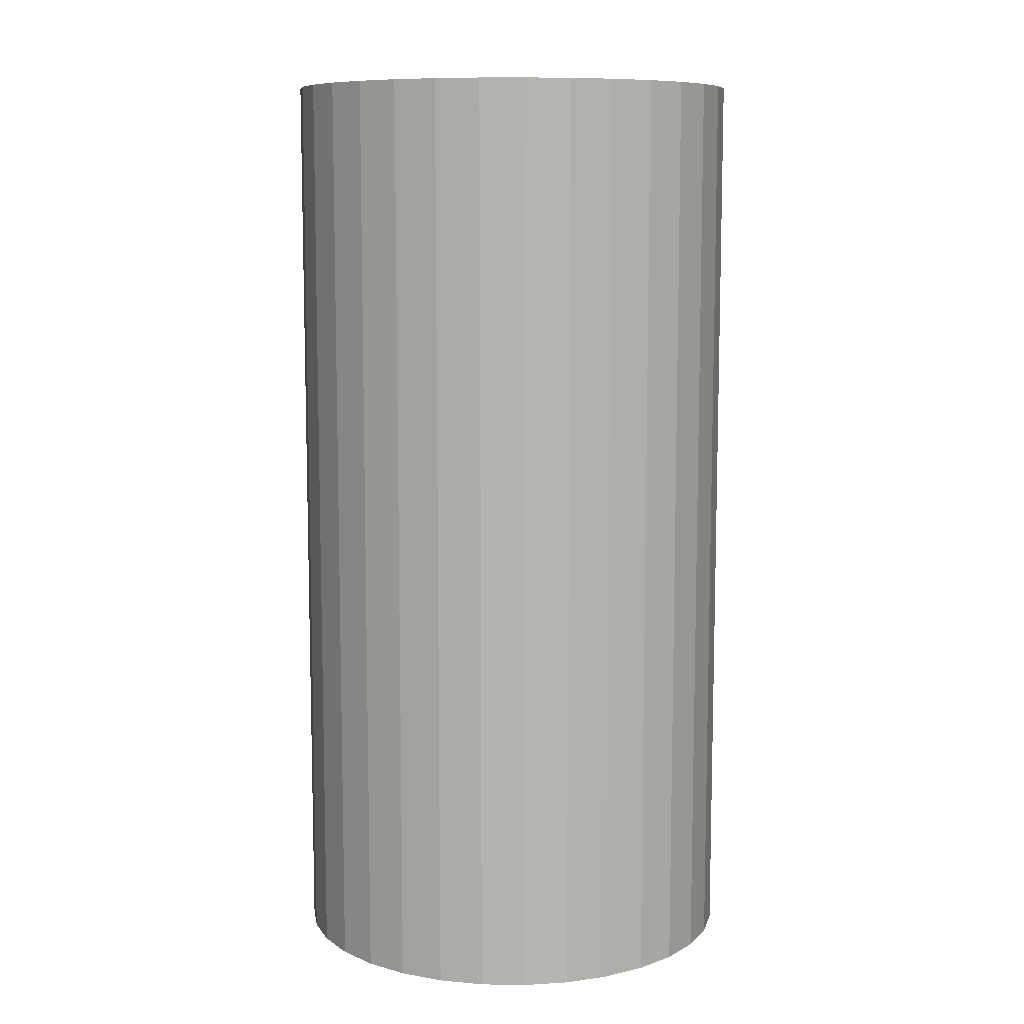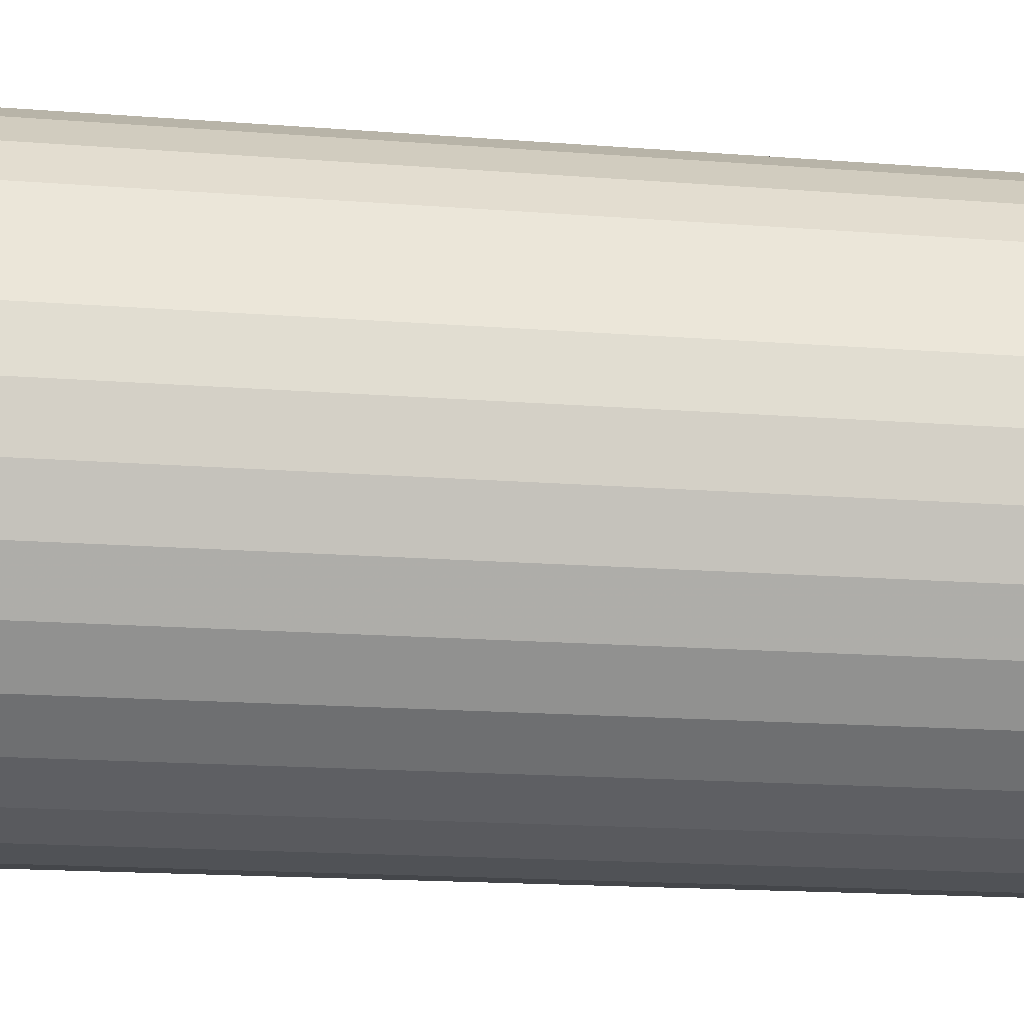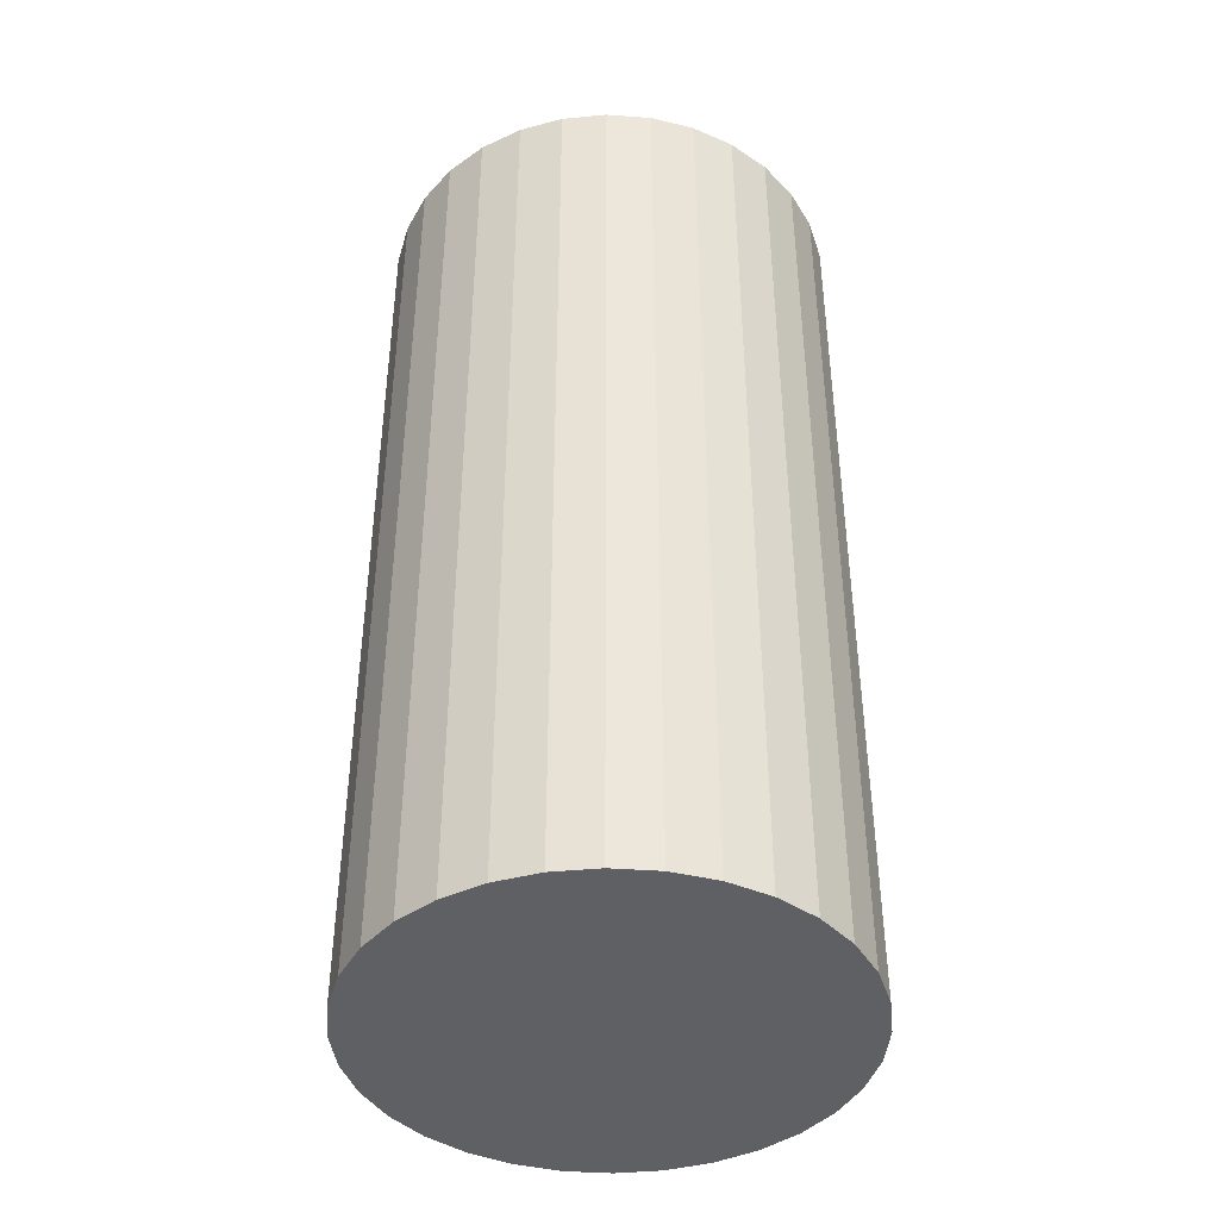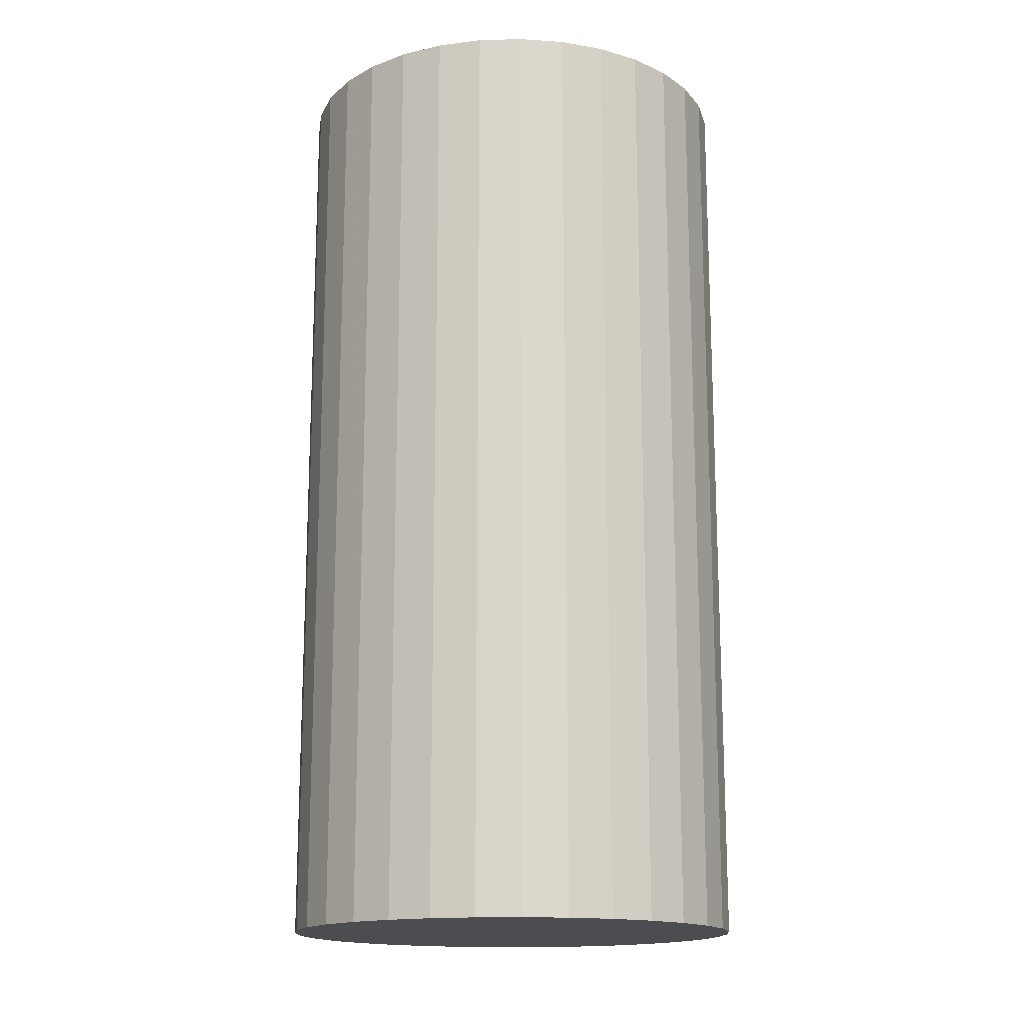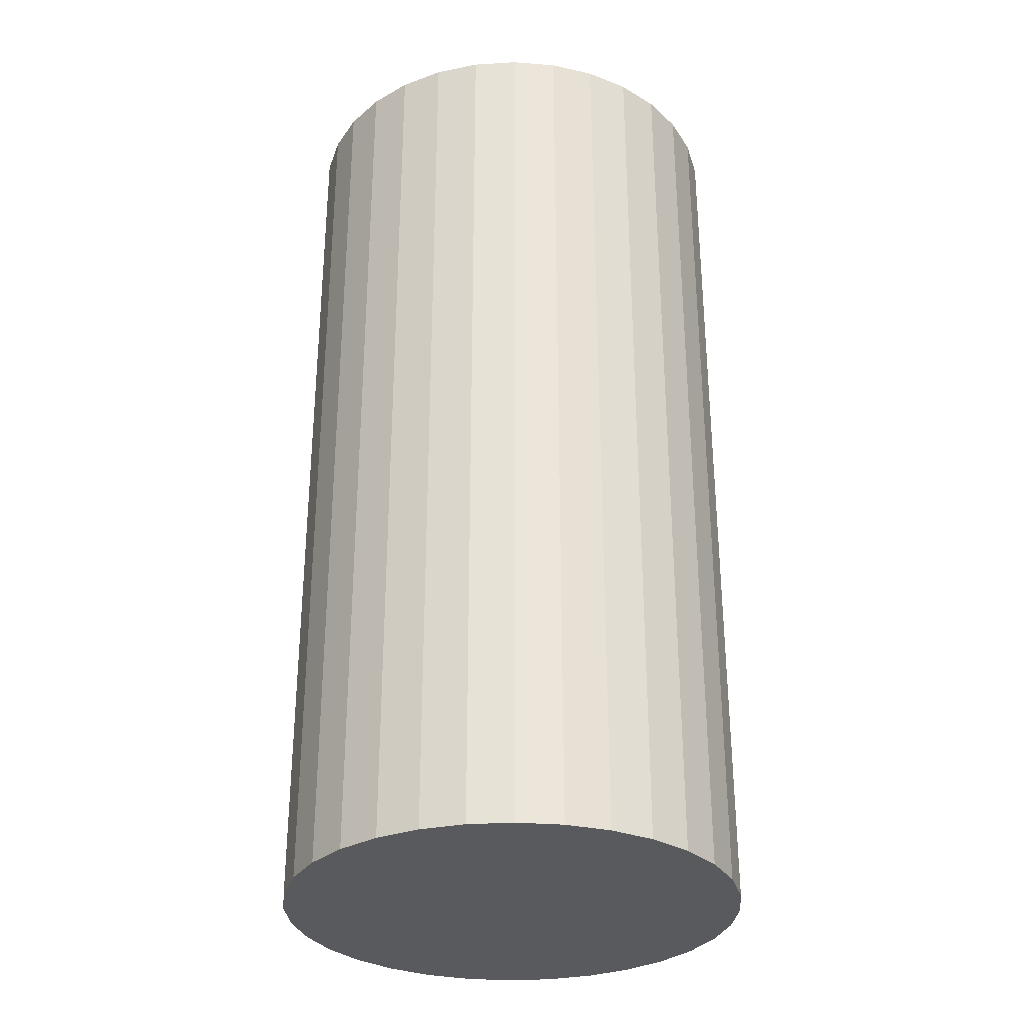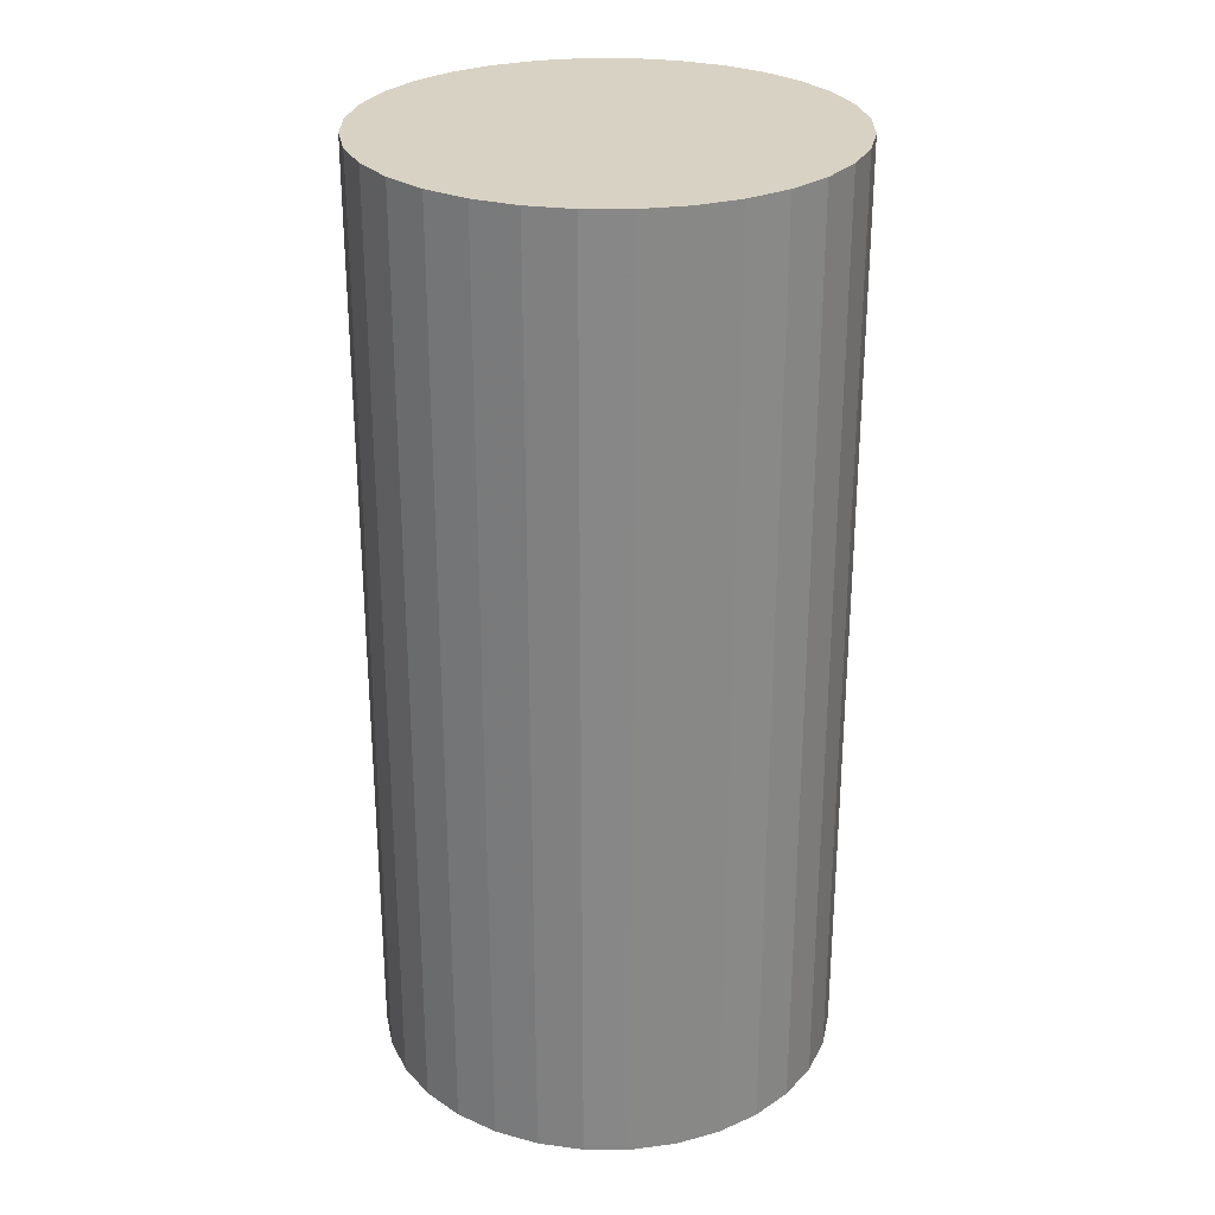
<metadata>
{"format":"obj","ext":"obj","renderer":"f3d","projection":"perspective","resolution":1024,"background":"white","views":[{"elev":9.3,"azim":19.2,"up":"+Z"},{"elev":-15.3,"azim":-99.9,"up":"+Y"},{"elev":-42.2,"azim":135.8,"up":"+Z"},{"elev":-16.1,"azim":31.3,"up":"+Z"},{"elev":-31.1,"azim":168.0,"up":"+Z"},{"elev":27.7,"azim":-50.5,"up":"+Z"}]}
</metadata>
<code>
v 0 0 -0.04107
v 0.02022 0 -0.04107
v 0.02022 0 0.04107
v 0 0 0.04107
v 0.01983 0.003945 -0.04107
v 0.01983 0.003945 0.04107
v 0.01868 0.007738 -0.04107
v 0.01868 0.007738 0.04107
v 0.01681 0.01123 -0.04107
v 0.01681 0.01123 0.04107
v 0.0143 0.0143 -0.04107
v 0.0143 0.0143 0.04107
v 0.01123 0.01681 -0.04107
v 0.01123 0.01681 0.04107
v 0.007738 0.01868 -0.04107
v 0.007738 0.01868 0.04107
v 0.003945 0.01983 -0.04107
v 0.003945 0.01983 0.04107
v 0 0.02022 -0.04107
v 0 0.02022 0.04107
v -0.003945 0.01983 -0.04107
v -0.003945 0.01983 0.04107
v -0.007738 0.01868 -0.04107
v -0.007738 0.01868 0.04107
v -0.01123 0.01681 -0.04107
v -0.01123 0.01681 0.04107
v -0.0143 0.0143 -0.04107
v -0.0143 0.0143 0.04107
v -0.01681 0.01123 -0.04107
v -0.01681 0.01123 0.04107
v -0.01868 0.007738 -0.04107
v -0.01868 0.007738 0.04107
v -0.01983 0.003945 -0.04107
v -0.01983 0.003945 0.04107
v -0.02022 0 -0.04107
v -0.02022 0 0.04107
v -0.01983 -0.003945 -0.04107
v -0.01983 -0.003945 0.04107
v -0.01868 -0.007738 -0.04107
v -0.01868 -0.007738 0.04107
v -0.01681 -0.01123 -0.04107
v -0.01681 -0.01123 0.04107
v -0.0143 -0.0143 -0.04107
v -0.0143 -0.0143 0.04107
v -0.01123 -0.01681 -0.04107
v -0.01123 -0.01681 0.04107
v -0.007738 -0.01868 -0.04107
v -0.007738 -0.01868 0.04107
v -0.003945 -0.01983 -0.04107
v -0.003945 -0.01983 0.04107
v -0 -0.02022 -0.04107
v -0 -0.02022 0.04107
v 0.003945 -0.01983 -0.04107
v 0.003945 -0.01983 0.04107
v 0.007738 -0.01868 -0.04107
v 0.007738 -0.01868 0.04107
v 0.01123 -0.01681 -0.04107
v 0.01123 -0.01681 0.04107
v 0.0143 -0.0143 -0.04107
v 0.0143 -0.0143 0.04107
v 0.01681 -0.01123 -0.04107
v 0.01681 -0.01123 0.04107
v 0.01868 -0.007738 -0.04107
v 0.01868 -0.007738 0.04107
v 0.01983 -0.003945 -0.04107
v 0.01983 -0.003945 0.04107
f 2 1 5
f 2 5 3
f 3 5 6
f 3 6 4
f 5 1 7
f 5 7 6
f 6 7 8
f 6 8 4
f 7 1 9
f 7 9 8
f 8 9 10
f 8 10 4
f 9 1 11
f 9 11 10
f 10 11 12
f 10 12 4
f 11 1 13
f 11 13 12
f 12 13 14
f 12 14 4
f 13 1 15
f 13 15 14
f 14 15 16
f 14 16 4
f 15 1 17
f 15 17 16
f 16 17 18
f 16 18 4
f 17 1 19
f 17 19 18
f 18 19 20
f 18 20 4
f 19 1 21
f 19 21 20
f 20 21 22
f 20 22 4
f 21 1 23
f 21 23 22
f 22 23 24
f 22 24 4
f 23 1 25
f 23 25 24
f 24 25 26
f 24 26 4
f 25 1 27
f 25 27 26
f 26 27 28
f 26 28 4
f 27 1 29
f 27 29 28
f 28 29 30
f 28 30 4
f 29 1 31
f 29 31 30
f 30 31 32
f 30 32 4
f 31 1 33
f 31 33 32
f 32 33 34
f 32 34 4
f 33 1 35
f 33 35 34
f 34 35 36
f 34 36 4
f 35 1 37
f 35 37 36
f 36 37 38
f 36 38 4
f 37 1 39
f 37 39 38
f 38 39 40
f 38 40 4
f 39 1 41
f 39 41 40
f 40 41 42
f 40 42 4
f 41 1 43
f 41 43 42
f 42 43 44
f 42 44 4
f 43 1 45
f 43 45 44
f 44 45 46
f 44 46 4
f 45 1 47
f 45 47 46
f 46 47 48
f 46 48 4
f 47 1 49
f 47 49 48
f 48 49 50
f 48 50 4
f 49 1 51
f 49 51 50
f 50 51 52
f 50 52 4
f 51 1 53
f 51 53 52
f 52 53 54
f 52 54 4
f 53 1 55
f 53 55 54
f 54 55 56
f 54 56 4
f 55 1 57
f 55 57 56
f 56 57 58
f 56 58 4
f 57 1 59
f 57 59 58
f 58 59 60
f 58 60 4
f 59 1 61
f 59 61 60
f 60 61 62
f 60 62 4
f 61 1 63
f 61 63 62
f 62 63 64
f 62 64 4
f 63 1 65
f 63 65 64
f 64 65 66
f 64 66 4
f 65 1 2
f 65 2 66
f 66 2 3
f 66 3 4

</code>
